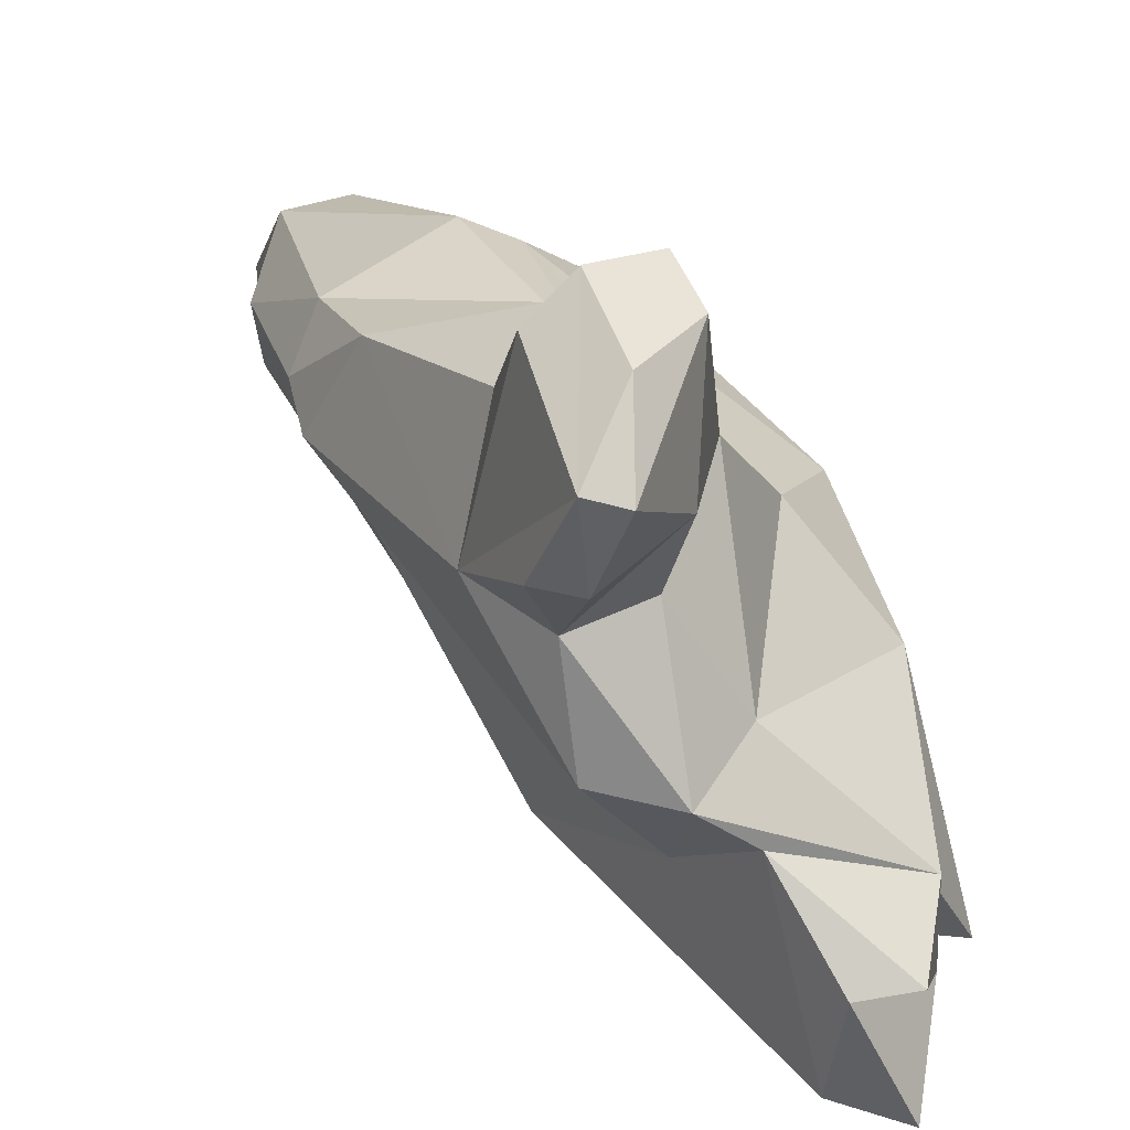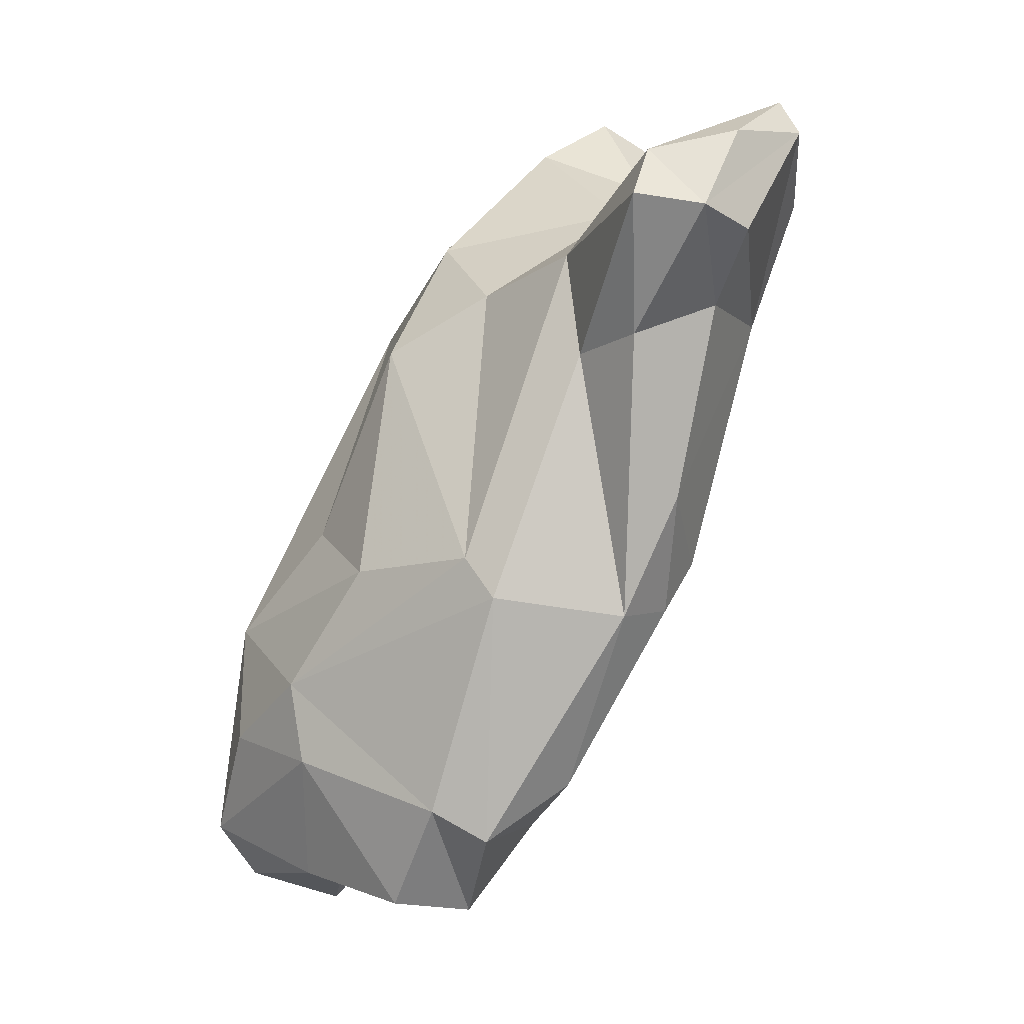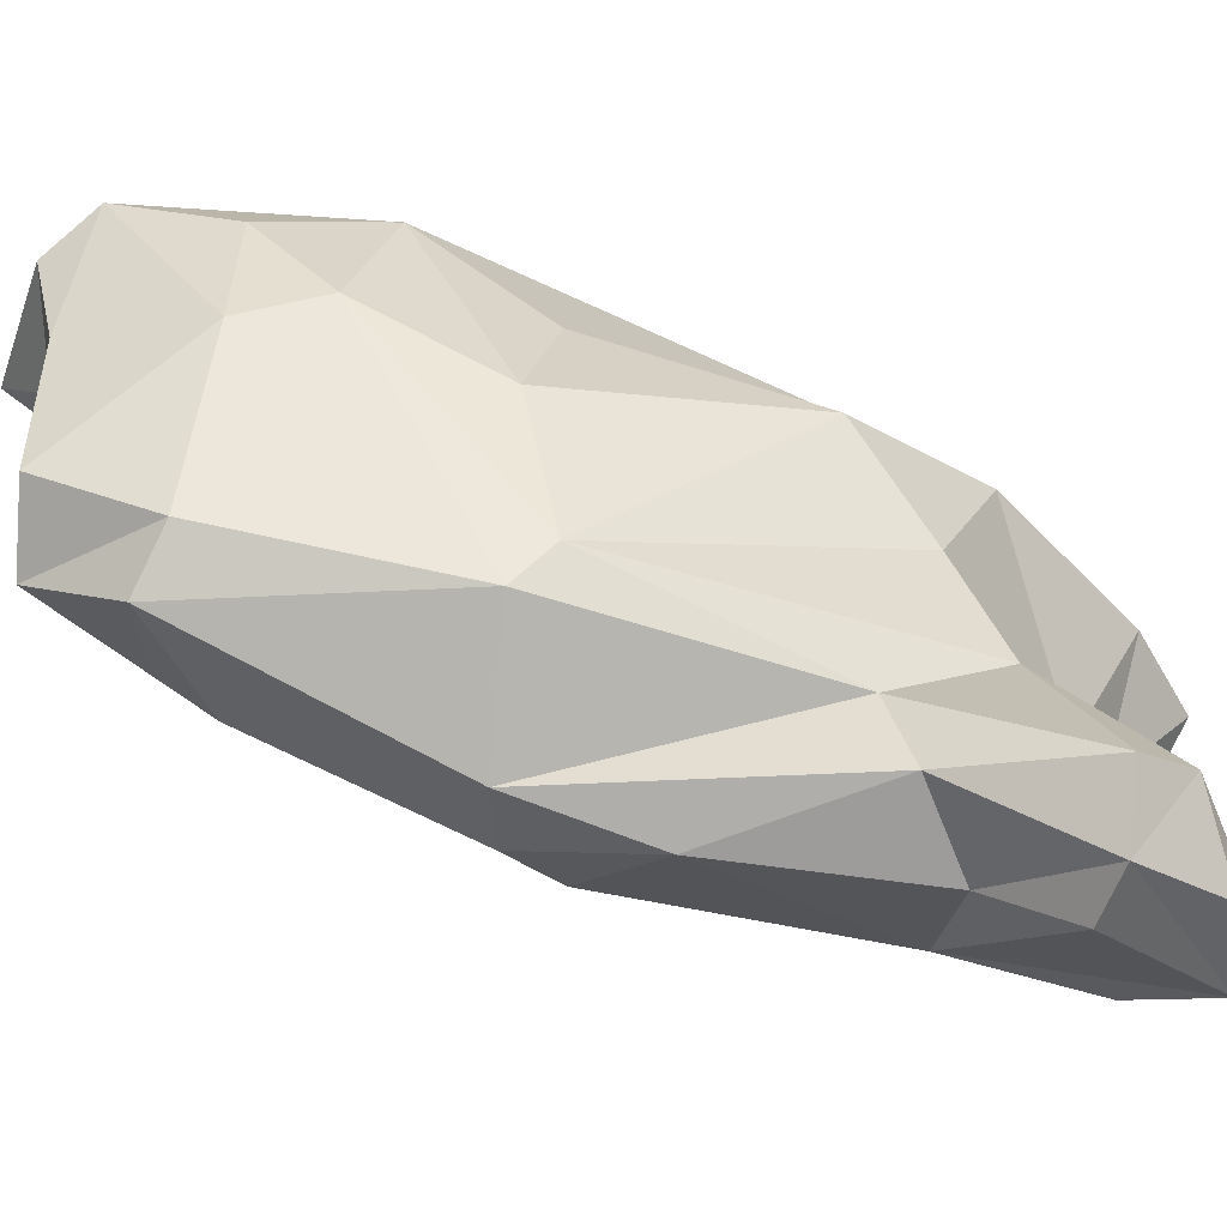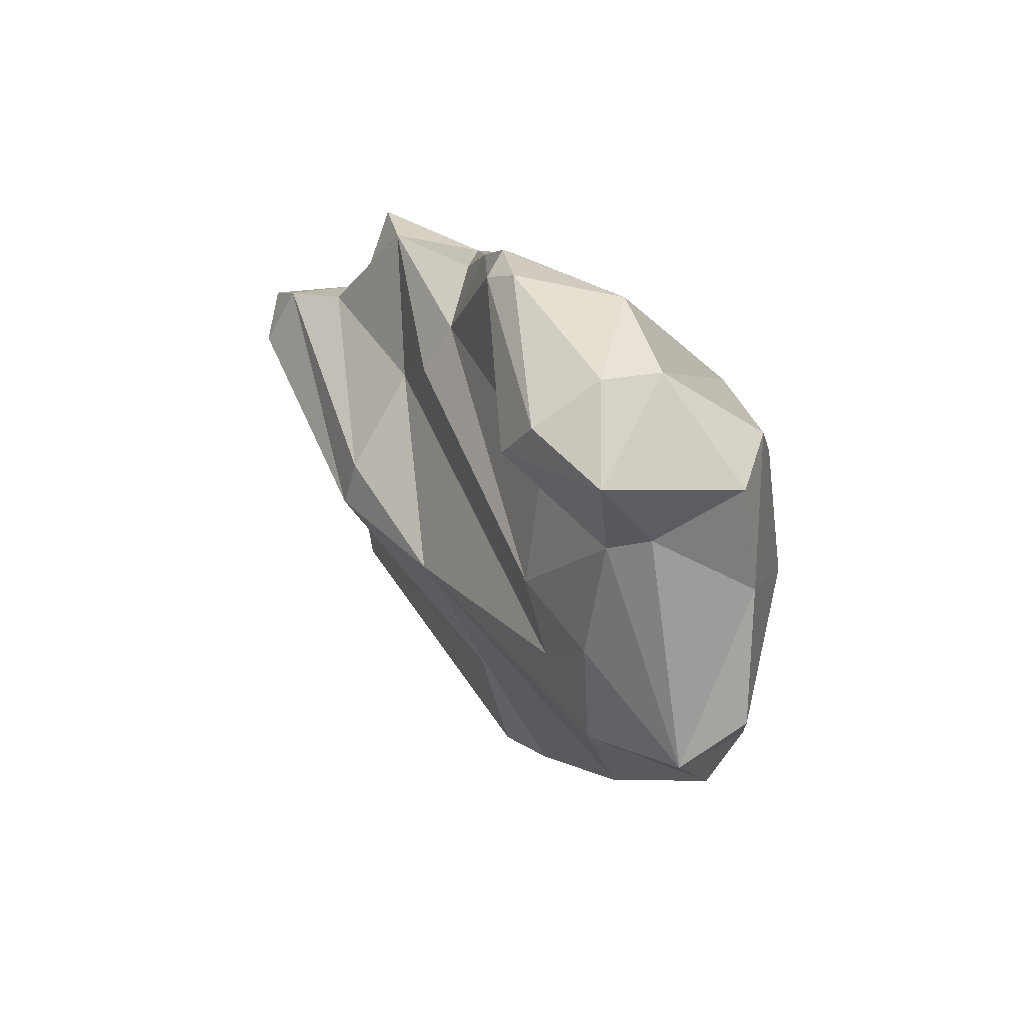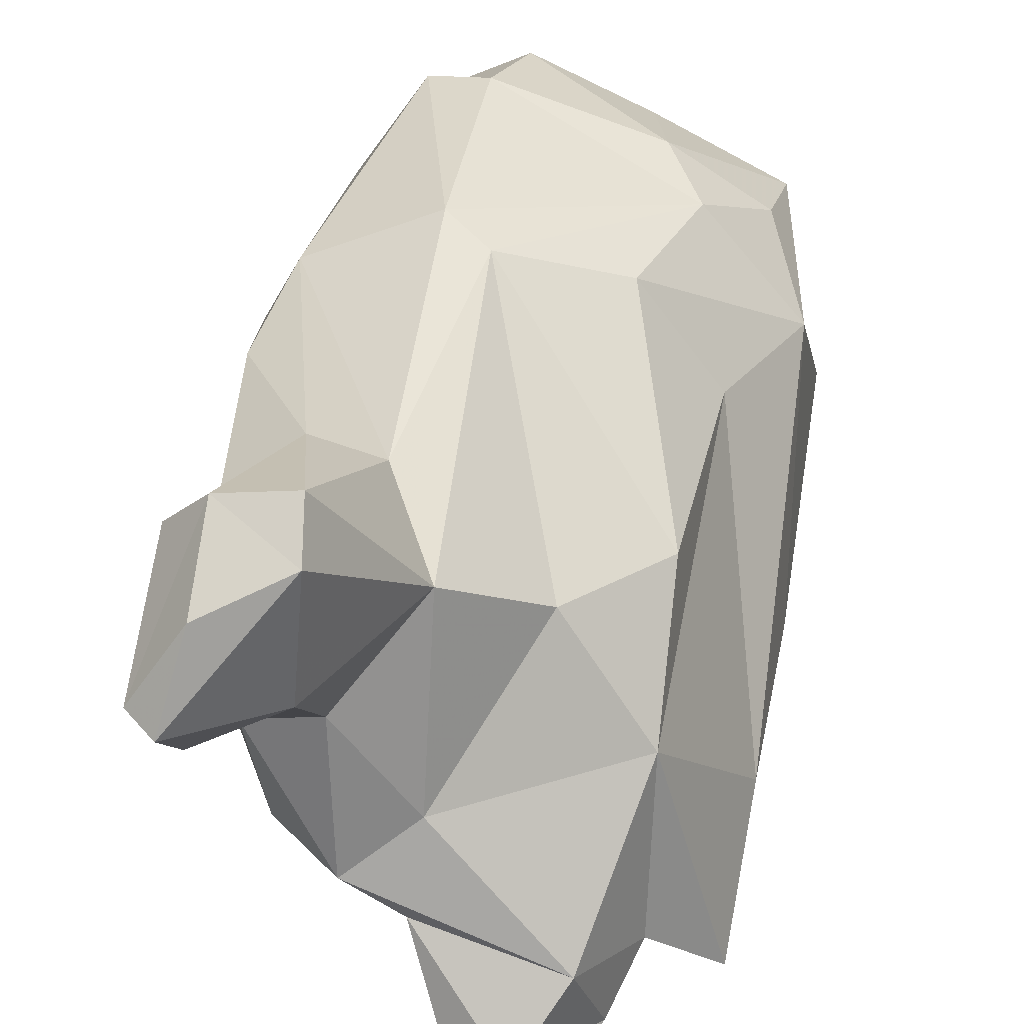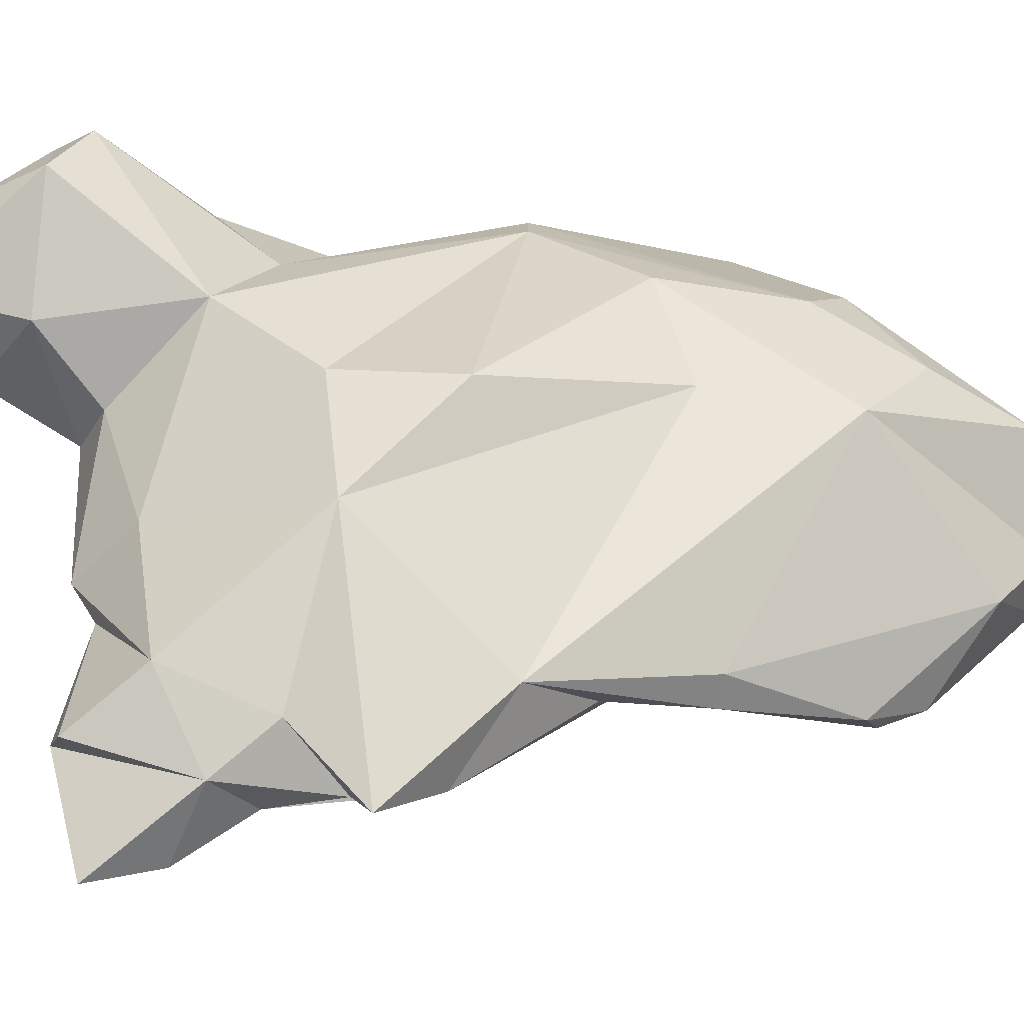
<metadata>
{"format":"obj","ext":"obj","renderer":"f3d","projection":"perspective","resolution":1024,"background":"white","views":[{"elev":15.3,"azim":138.1,"up":"+Z"},{"elev":2.3,"azim":13.3,"up":"+Y"},{"elev":75.8,"azim":85.9,"up":"+Z"},{"elev":-67.3,"azim":-121.6,"up":"+Y"},{"elev":40.9,"azim":172.2,"up":"+Z"},{"elev":-5.8,"azim":-138.1,"up":"+Z"}]}
</metadata>
<code>
v 181.6 252.8 61.79
v 183.3 248.1 61.69
v 184.8 263.1 59.22
v 183.4 254.5 58.3
v 183.9 247.6 67.84
v 182.2 248.9 63.49
v 183.9 253.4 69.5
v 183.6 257.6 57.94
v 182.4 249.4 67.74
v 183.5 257.5 67.66
v 185.9 245.7 63.22
v 185.9 247.7 60.56
v 187.7 249.3 60.45
v 185.4 262.8 58.21
v 184.3 255.9 57.74
v 187.1 269.7 58.84
v 189.8 260.3 72.26
v 187 261.5 68.33
v 187.2 247.5 66.17
v 187.1 248.2 70.41
v 187.1 266.3 58.39
v 188.5 248.2 65.17
v 188.4 253.2 62.64
v 188.8 263.3 58.68
v 187.5 252.9 72.3
v 194 247.4 71.72
v 192.7 252.6 64.53
v 192.6 249.1 66.91
v 191.1 273.1 64.19
v 189.9 268.8 68.15
v 191.1 272.6 55.57
v 188.8 274 55.11
v 188.7 271.1 55.72
v 193.9 271 68.49
v 191.6 274.8 57.82
v 186.8 255.8 71.72
v 191 263.5 58.73
v 193.4 274 55.21
v 191.4 247.7 72.9
v 193.3 251.6 74.46
v 193.1 276.4 56.03
v 194.6 252.1 66.59
v 192.7 266.9 58.65
v 194.5 261 74.3
v 195.7 259.6 74.97
v 197.6 261.2 62.73
v 195.2 250.4 74
v 194.9 276.1 53.54
v 195.9 250.3 69.21
v 196 278.5 53.11
v 196.9 265.8 58.75
v 197.6 272.4 70.97
v 194.3 277.5 59.44
v 196.4 279 57.27
v 197.5 276.4 53.67
v 198.7 266.2 59.25
v 198.5 268.6 72.62
v 198.3 274.5 63.87
v 199.6 260.1 66.77
v 198.2 277.9 57.04
v 197.9 252.3 71.68
v 199 275.6 60.76
v 201 274.9 62.07
v 200.3 258.9 73.04
v 199.4 272.4 59.8
v 201.2 274.1 76.46
v 201 273.7 67.59
v 201.4 258.9 70.93
v 202.2 263.3 72.86
v 200.9 269.2 74.42
v 201.5 275.8 75.12
v 202.7 272.5 62.54
v 202.2 260.6 69.62
v 201.9 275.9 70.26
v 204.6 276.5 74.27
v 203.6 270.3 72.75
v 205.7 277.8 71.34
v 203.5 272.6 66.75
v 204.3 269.7 68.01
v 205 275.5 68.62
v 203.7 273.7 76.28
v 205 272.9 74.77
v 206 274.2 68.86
v 206.5 276.6 71.58
g foo
f 11 6 2
f 12 11 2
f 13 11 12
f 2 6 1
f 12 2 4
f 4 2 1
f 15 12 4
f 13 12 15
f 1 8 4
f 8 15 4
f 5 11 19
f 5 9 6
f 5 6 11
f 22 19 11
f 22 11 13
f 23 22 13
f 10 6 9
f 6 10 1
f 3 1 10
f 3 8 1
f 23 13 15
f 14 8 3
f 15 8 14
f 24 15 14
f 20 5 19
f 26 20 19
f 9 5 20
f 28 26 22
f 26 19 22
f 28 22 27
f 9 7 10
f 27 22 23
f 24 23 15
f 27 23 24
f 37 27 24
f 3 10 16
f 3 16 14
f 14 21 24
f 37 24 33
f 21 14 16
f 43 37 33
f 24 21 33
f 33 21 16
f 32 33 16
f 31 33 32
f 26 39 20
f 25 20 39
f 9 20 25
f 49 26 28
f 36 7 25
f 7 9 25
f 42 49 28
f 42 28 27
f 46 49 42
f 36 10 7
f 36 17 10
f 17 18 10
f 16 10 18
f 42 27 37
f 46 51 56
f 43 42 37
f 51 46 43
f 46 42 43
f 18 29 16
f 51 43 38
f 38 43 33
f 16 29 32
f 56 51 48
f 38 33 31
f 31 32 35
f 48 51 38
f 55 56 48
f 41 31 35
f 38 31 41
f 48 38 41
f 50 48 41
f 50 55 48
f 40 39 26
f 26 47 40
f 25 39 40
f 49 47 26
f 49 61 47
f 36 25 40
f 46 61 49
f 61 46 68
f 68 46 59
f 17 30 18
f 56 59 46
f 29 18 30
f 65 59 56
f 65 56 62
f 35 32 29
f 35 29 53
f 62 56 55
f 53 41 35
f 60 62 55
f 41 53 54
f 55 50 60
f 60 50 41
f 60 41 54
f 45 40 47
f 45 36 40
f 64 45 47
f 64 47 61
f 44 36 45
f 68 64 61
f 44 17 36
f 73 68 59
f 30 17 44
f 34 30 44
f 34 29 30
f 72 73 59
f 72 59 65
f 29 34 58
f 72 65 63
f 65 62 63
f 53 29 58
f 62 53 63
f 53 58 63
f 54 53 62
f 60 54 62
f 57 45 64
f 69 64 68
f 57 44 45
f 68 73 69
f 79 69 73
f 52 34 44
f 52 44 57
f 79 73 72
f 58 34 52
f 78 79 72
f 52 67 58
f 63 58 67
f 63 67 78
f 78 72 63
f 57 64 70
f 64 69 70
f 76 70 69
f 69 79 76
f 57 66 52
f 70 66 57
f 78 83 79
f 74 52 71
f 74 67 52
f 74 78 67
f 74 80 78
f 80 83 78
f 66 70 81
f 81 70 76
f 82 81 76
f 76 79 82
f 52 66 71
f 84 82 79
f 79 83 84
f 77 74 71
f 80 84 83
f 80 74 77
f 77 84 80
f 75 71 81
f 71 66 81
f 84 75 81
f 84 81 82
f 77 71 75
f 77 75 84
g

</code>
